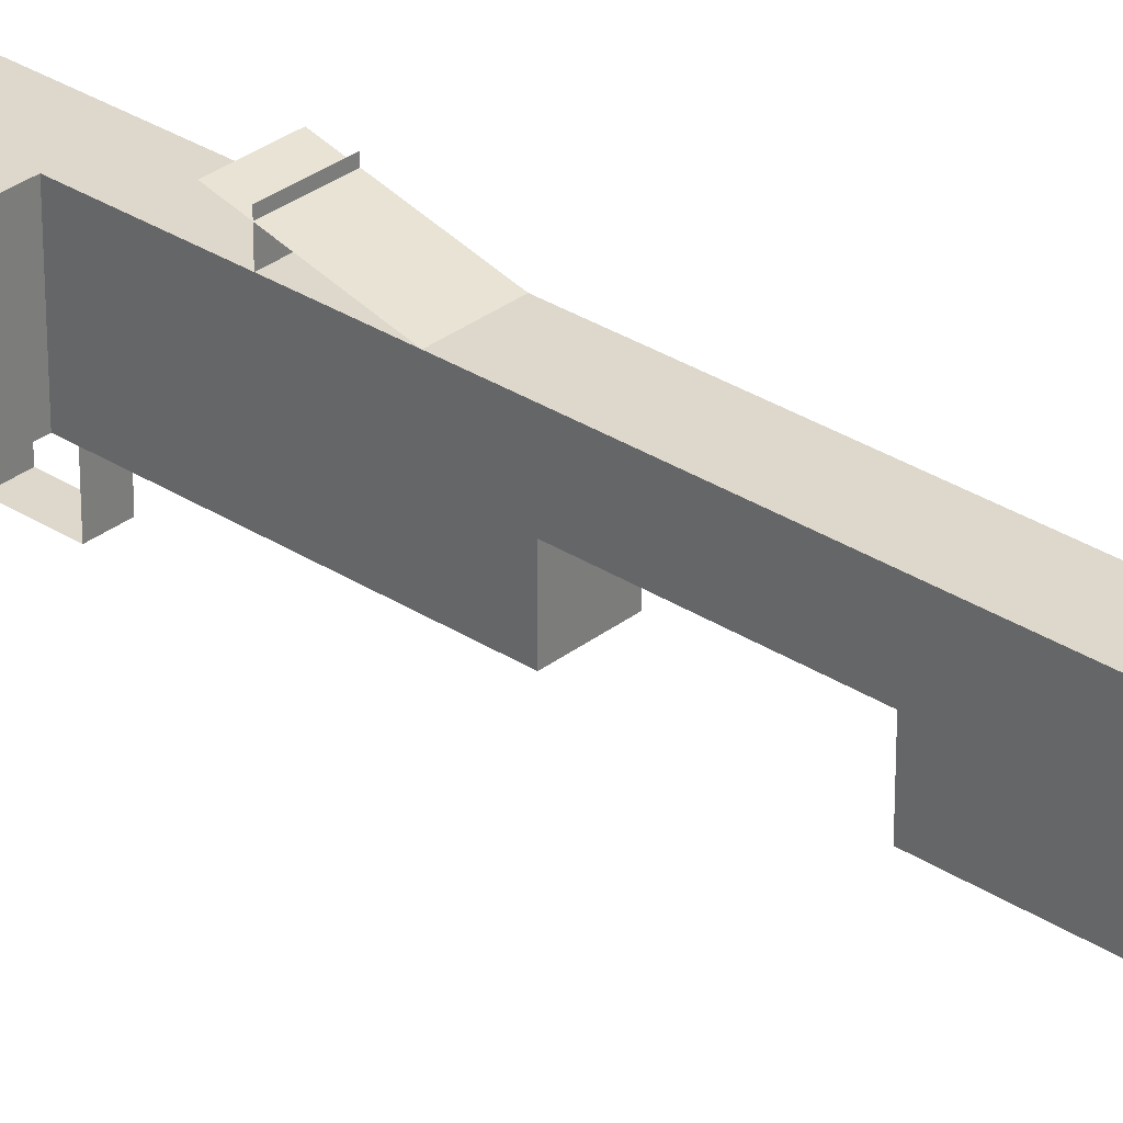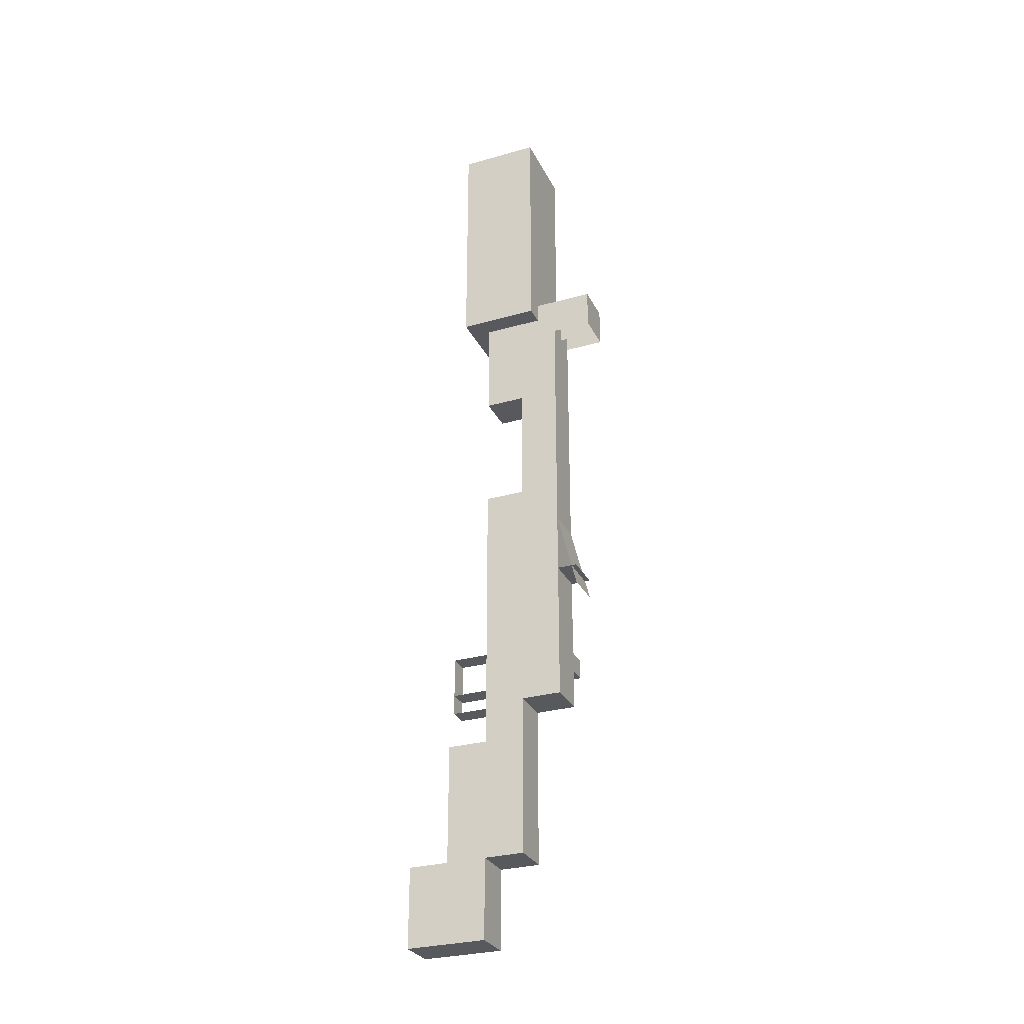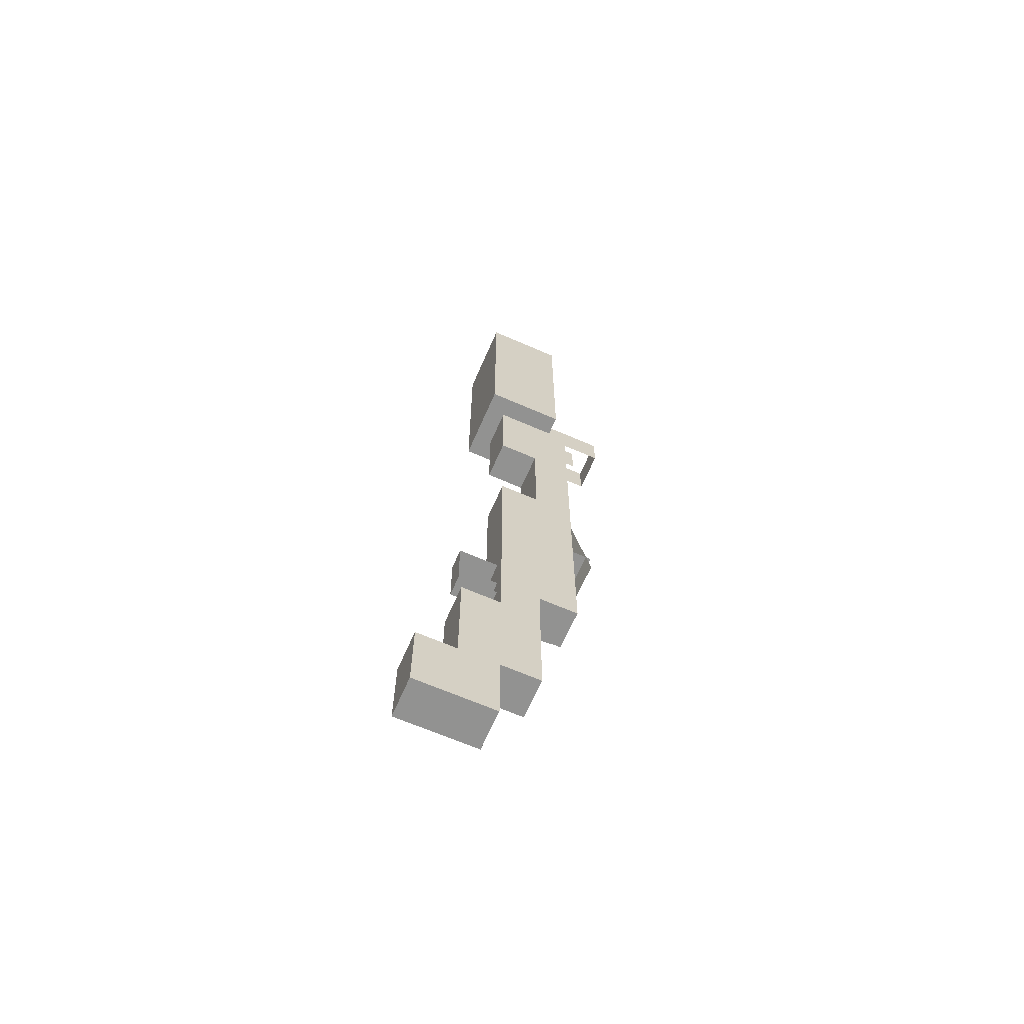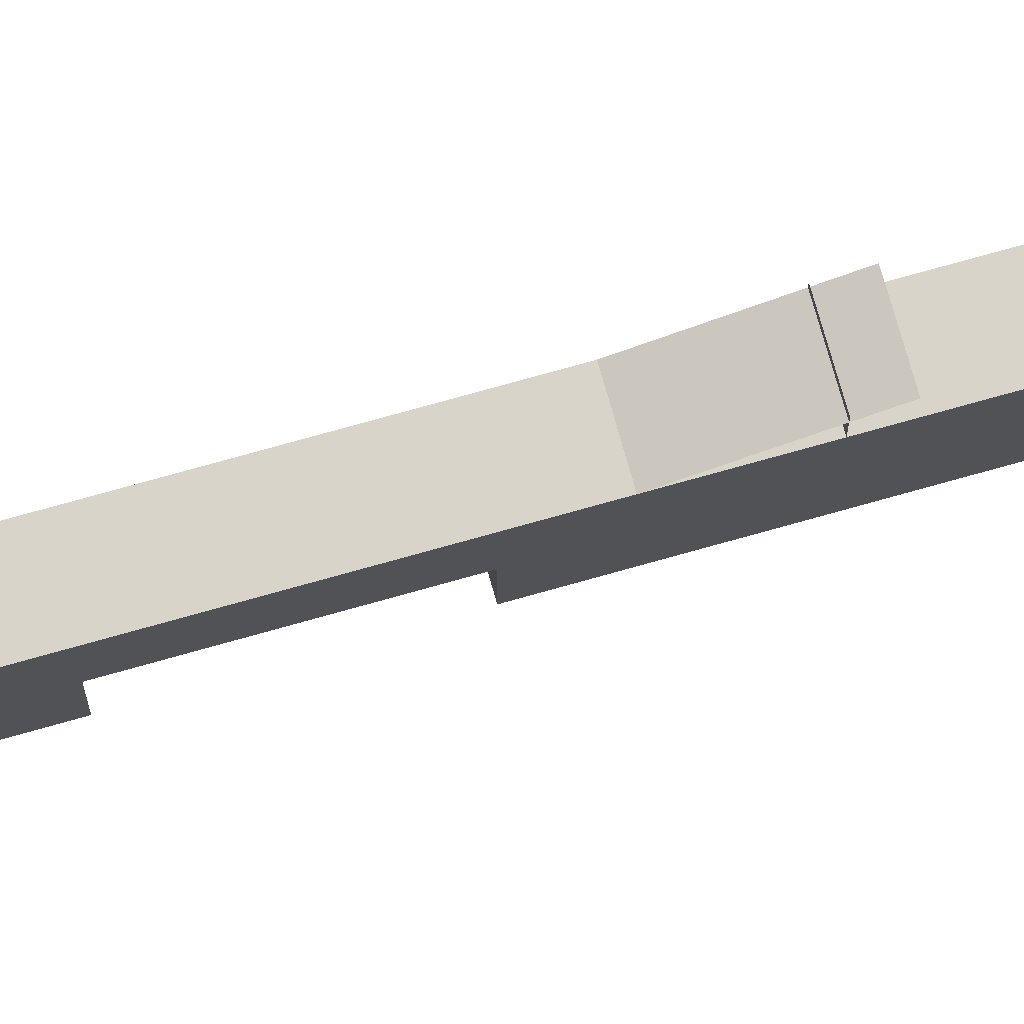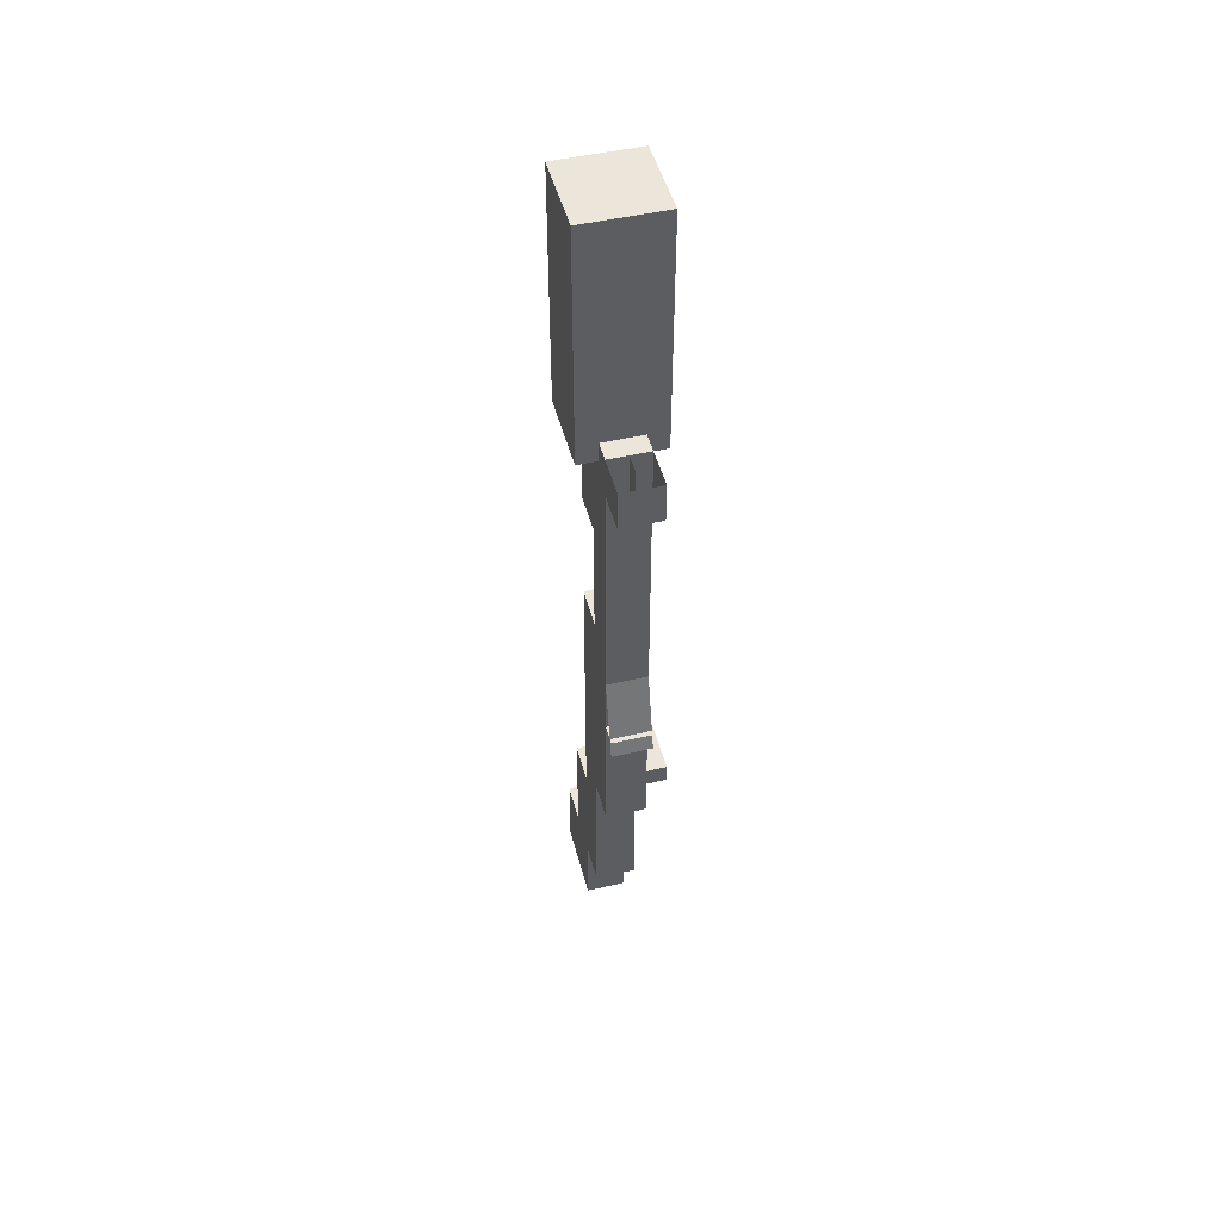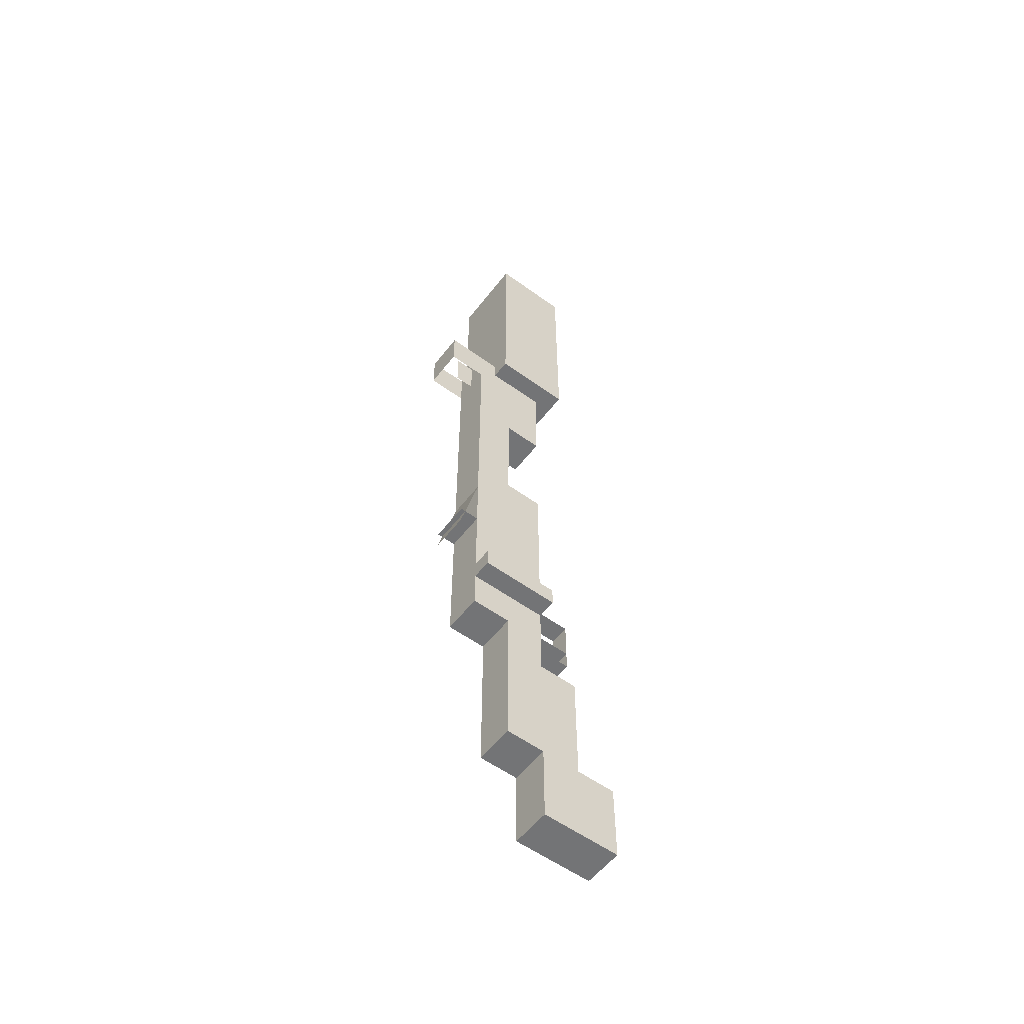
<metadata>
{"format":"obj","ext":"obj","renderer":"f3d","projection":"perspective","resolution":1024,"background":"white","views":[{"elev":31.4,"azim":132.5,"up":"+Z"},{"elev":-29.6,"azim":-67.4,"up":"+Y"},{"elev":-66.3,"azim":-113.6,"up":"+Y"},{"elev":74.9,"azim":-105.7,"up":"+Z"},{"elev":48.1,"azim":-14.5,"up":"+Y"},{"elev":-56.2,"azim":52.8,"up":"+Y"}]}
</metadata>
<code>
v 0.03125 0.0625 0
v 0.03125 0.0625 -0.125
v 0.03125 -0.0625 -0.125
v 0.03125 -0.0625 0
v 0.03125 0.0625 -0.125
v -0.03125 0.0625 -0.125
v -0.03125 -0.0625 -0.125
v 0.03125 -0.0625 -0.125
v -0.03125 0.0625 -0.125
v -0.03125 0.0625 0
v -0.03125 -0.0625 0
v -0.03125 -0.0625 -0.125
v -0.03125 -0.0625 0
v 0.03125 -0.0625 0
v 0.03125 -0.0625 -0.125
v -0.03125 -0.0625 -0.125
v -0.03125 0.0625 0
v 0.03125 0.0625 0
v 0.03125 -0.0625 0
v -0.03125 -0.0625 0
v 0.03125 0.0625 -0.125
v -0.03125 0.0625 -0.125
v 0.03125 0.25 0.0625
v 0.03125 0.25 -0.0625
v 0.03125 0.0625 -0.0625
v 0.03125 0.0625 0.0625
v 0.03125 0.25 -0.0625
v -0.03125 0.25 -0.0625
v -0.03125 0.0625 -0.0625
v 0.03125 0.0625 -0.0625
v -0.03125 0.25 -0.0625
v -0.03125 0.25 0.0625
v -0.03125 0.0625 0.0625
v -0.03125 0.0625 -0.0625
v -0.03125 0.0625 0.0625
v 0.03125 0.0625 0.0625
v 0.03125 0.0625 -0.0625
v -0.03125 0.0625 -0.0625
v -0.03125 0.25 0.0625
v 0.03125 0.25 0.0625
v 0.03125 0.0625 0.0625
v -0.03125 0.0625 0.0625
v 0.03125 0.25 -0.0625
v -0.03125 0.25 -0.0625
v 0.03125 0.6875 0.0625
v 0.03125 0.6875 0
v 0.03125 0.25 0
v 0.03125 0.25 0.0625
v 0.03125 0.6875 0
v -0.03125 0.6875 0
v -0.03125 0.25 0
v 0.03125 0.25 0
v -0.03125 0.6875 0
v -0.03125 0.6875 0.0625
v -0.03125 0.25 0.0625
v -0.03125 0.25 0
v -0.03125 0.25 0.0625
v 0.03125 0.25 0.0625
v 0.03125 0.25 0
v -0.03125 0.25 0
v -0.03125 0.6875 0.0625
v 0.03125 0.6875 0.0625
v 0.03125 0.25 0.0625
v -0.03125 0.25 0.0625
v 0.03125 0.6875 0
v -0.03125 0.6875 0
v 0.03125 0.625 0.125
v 0.03125 0.625 0.0625
v 0.03125 0.5 0.0625
v 0.03125 0.5 0.125
v -0.03125 0.625 0.0625
v -0.03125 0.625 0.125
v -0.03125 0.5 0.125
v -0.03125 0.5 0.0625
v 0.03125 0.75 0.125
v 0.03125 0.75 0.0625
v 0.03125 0.625 0.0625
v 0.03125 0.625 0.125
v 0.03125 0.75 0.0625
v -0.03125 0.75 0.0625
v -0.03125 0.625 0.0625
v 0.03125 0.625 0.0625
v -0.03125 0.75 0.0625
v -0.03125 0.75 0.125
v -0.03125 0.625 0.125
v -0.03125 0.625 0.0625
v -0.03125 0.75 0.125
v 0.03125 0.75 0.125
v 0.03125 0.625 0.125
v -0.03125 0.625 0.125
v 0.03125 0.875 0.125
v 0.03125 0.875 0.0625
v 0.03125 0.8125 0.0625
v 0.03125 0.8125 0.125
v 0.03125 0.875 0.0625
v -0.03125 0.875 0.0625
v -0.03125 0.8125 0.0625
v 0.03125 0.8125 0.0625
v -0.03125 0.875 0.0625
v -0.03125 0.875 0.125
v -0.03125 0.8125 0.125
v -0.03125 0.8125 0.0625
v 0.03125 1.062 0.0625
v 0.03125 1.062 0
v 0.03125 0.9375 0
v 0.03125 0.9375 0.0625
v 0.03125 1.062 0
v -0.03125 1.062 0
v -0.03125 0.9375 0
v 0.03125 0.9375 0
v -0.03125 1.062 0
v -0.03125 1.062 0.0625
v -0.03125 0.9375 0.0625
v -0.03125 0.9375 0
v -0.03125 1.062 0.0625
v 0.03125 1.062 0.0625
v 0.03125 0.9375 0.0625
v -0.03125 0.9375 0.0625
v -0.01562 0.3438 0
v 0.01562 0.3438 0
v 0.01562 0.3438 -0.0625
v -0.01562 0.3438 -0.0625
v 0.01562 0.4062 -0.0625
v -0.01562 0.4062 -0.0625
v -0.01562 0.3125 -0.0625
v 0.01562 0.3125 -0.0625
v -0.01562 0.3125 0
v 0.01562 0.3125 0
v 0.01562 0.3125 -0.0625
v -0.01562 0.3125 -0.0625
v -0.01562 0.4062 0
v 0.01562 0.4062 0
v 0.01562 0.4062 -0.0625
v -0.01562 0.4062 -0.0625
v 0.03125 0.5 0.125
v 0.03125 0.5 0.0625
v 0.03125 0.3125 0.0625
v 0.03125 0.3125 0.125
v -0.03125 0.5 0.0625
v -0.03125 0.5 0.125
v -0.03125 0.3125 0.125
v -0.03125 0.3125 0.0625
v -0.03125 0.3125 0.125
v 0.03125 0.3125 0.125
v 0.03125 0.3125 0.0625
v -0.03125 0.3125 0.0625
v -0.03125 0.5 0.125
v 0.03125 0.5 0.125
v 0.03125 0.3125 0.125
v -0.03125 0.3125 0.125
v 0.0625 0.4062 0.125
v 0.0625 0.4062 0
v 0.0625 0.375 0
v 0.0625 0.375 0.125
v 0.0625 0.4062 0
v 0.03125 0.4062 0
v 0.03125 0.375 0
v 0.0625 0.375 0
v 0.03125 0.4062 0
v 0.03125 0.4062 0.125
v 0.03125 0.375 0.125
v 0.03125 0.375 0
v 0.03125 0.375 0.125
v 0.0625 0.375 0.125
v 0.0625 0.375 0
v 0.03125 0.375 0
v 0.03125 0.4062 0.125
v 0.0625 0.4062 0.125
v 0.0625 0.375 0.125
v 0.03125 0.375 0.125
v 0.0625 0.4062 0
v 0.03125 0.4062 0
v -0.03125 0.625 0.125
v 0.03125 0.625 0.125
v 0.03125 0.5 0.125
v -0.03125 0.5 0.125
v 0.03125 0.8125 0.125
v 0.03125 0.8125 0.0625
v 0.03125 0.75 0.0625
v 0.03125 0.75 0.125
v 0.03125 0.8125 0.0625
v -0.03125 0.8125 0.0625
v -0.03125 0.75 0.0625
v 0.03125 0.75 0.0625
v -0.03125 0.8125 0.0625
v -0.03125 0.8125 0.125
v -0.03125 0.75 0.125
v -0.03125 0.75 0.0625
v -0.03125 0.8125 0.125
v 0.03125 0.8125 0.125
v 0.03125 0.75 0.125
v -0.03125 0.75 0.125
v -0.03125 0.875 0.125
v 0.03125 0.875 0.125
v 0.03125 0.8125 0.125
v -0.03125 0.8125 0.125
v 0.03125 1.062 0.125
v 0.03125 1.062 0.0625
v 0.03125 0.875 0.0625
v 0.03125 0.875 0.125
v 0.03125 1.062 0.0625
v -0.03125 1.062 0.0625
v -0.03125 0.875 0.0625
v 0.03125 0.875 0.0625
v -0.03125 1.062 0.0625
v -0.03125 1.062 0.125
v -0.03125 0.875 0.125
v -0.03125 0.875 0.0625
v -0.03125 1.062 0.125
v 0.03125 1.062 0.125
v 0.03125 0.875 0.125
v -0.03125 0.875 0.125
v 0.03125 1.062 0.0625
v -0.03125 1.062 0.0625
v 0.03125 1.062 0.1875
v 0.03125 1.062 0.125
v 0.03125 1 0.125
v 0.03125 1 0.1875
v -0.03125 1.062 0.125
v -0.03125 1.062 0.1875
v -0.03125 1 0.1875
v -0.03125 1 0.125
v -0.03125 1.062 0.1875
v 0.03125 1.062 0.1875
v 0.03125 1 0.1875
v -0.03125 1 0.1875
v 0.03125 0.9375 0.0625
v 0.03125 0.9375 0
v 0.03125 0.875 0
v 0.03125 0.875 0.0625
v 0.03125 0.9375 0
v -0.03125 0.9375 0
v -0.03125 0.875 0
v 0.03125 0.875 0
v -0.03125 0.9375 0
v -0.03125 0.9375 0.0625
v -0.03125 0.875 0.0625
v -0.03125 0.875 0
v -0.03125 0.875 0.0625
v 0.03125 0.875 0.0625
v 0.03125 0.875 0
v -0.03125 0.875 0
v -0.03125 0.9375 0.0625
v 0.03125 0.9375 0.0625
v 0.03125 0.875 0.0625
v -0.03125 0.875 0.0625
v -0.03125 0.625 0.125
v 0.03125 0.625 0.125
v 0.03125 0.5 0.1562
v -0.03125 0.5 0.1562
v -0.03125 0.5312 0.1562
v 0.03125 0.5312 0.1562
v 0.03125 0.5312 0.125
v -0.03125 0.5312 0.125
v 0 1.062 0.1562
v 0 1.062 0.125
v 0 1 0.125
v 0 1 0.1562
v 0.03125 1.375 0.0625
v 0.03125 1.375 0
v 0.03125 1.062 0
v 0.03125 1.062 0.0625
v 0.03125 1.375 0
v -0.03125 1.375 0
v -0.03125 1.062 0
v 0.03125 1.062 0
v -0.03125 1.375 0
v -0.03125 1.375 0.0625
v -0.03125 1.062 0.0625
v -0.03125 1.062 0
v -0.03125 1.375 0.0625
v 0.03125 1.375 0.0625
v 0.03125 1.062 0.0625
v -0.03125 1.062 0.0625
v 0.03125 1.375 0
v -0.03125 1.375 0
v 0.03125 1.375 0
v -0.03125 1.375 0
v -0.03125 1.062 0
v 0.03125 1.062 0
v -0.03125 1.375 0
v -0.03125 1.375 0.0625
v -0.03125 1.062 0.0625
v -0.03125 1.062 0
v -0.03125 1.375 0.0625
v 0.03125 1.375 0.0625
v 0.03125 1.062 0.0625
v -0.03125 1.062 0.0625
v 0.03125 1.375 0.0625
v 0.03125 1.375 0
v 0.03125 1.062 0
v 0.03125 1.062 0.0625
v 0.03125 1.375 0.0625
v -0.03125 1.375 0.0625
v -0.03125 1.375 0
v 0.03125 1.375 0
v -0.03125 1.062 0.0625
v 0.03125 1.062 0.0625
v 0.03125 1.062 0
v -0.03125 1.062 0
v -0.025 1.369 0.05625
v 0.025 1.369 0.05625
v 0.025 1.069 0.05625
v -0.025 1.069 0.05625
v 0.025 1.369 0.05625
v 0.025 1.369 0.00625
v 0.025 1.069 0.00625
v 0.025 1.069 0.05625
v 0.025 1.369 0.00625
v -0.025 1.369 0.00625
v -0.025 1.069 0.00625
v 0.025 1.069 0.00625
v -0.025 1.369 0.00625
v -0.025 1.369 0.05625
v -0.025 1.069 0.05625
v -0.025 1.069 0.00625
v -0.025 1.369 0.00625
v 0.025 1.369 0.00625
v 0.025 1.369 0.05625
v -0.025 1.369 0.05625
v 0.025 1.069 0.05625
v 0.025 1.069 0.00625
v -0.025 1.069 0.00625
v -0.025 1.069 0.05625
v -0.0625 1.406 0.09375
v 0.0625 1.406 0.09375
v 0.0625 1.031 0.09375
v -0.0625 1.031 0.09375
v 0.0625 1.406 0.09375
v 0.0625 1.406 -0.03125
v 0.0625 1.031 -0.03125
v 0.0625 1.031 0.09375
v 0.0625 1.406 -0.03125
v -0.0625 1.406 -0.03125
v -0.0625 1.031 -0.03125
v 0.0625 1.031 -0.03125
v -0.0625 1.406 -0.03125
v -0.0625 1.406 0.09375
v -0.0625 1.031 0.09375
v -0.0625 1.031 -0.03125
v -0.0625 1.406 -0.03125
v 0.0625 1.406 -0.03125
v 0.0625 1.406 0.09375
v -0.0625 1.406 0.09375
v 0.0625 1.031 0.09375
v -0.0625 1.031 0.09375
v 0.0625 1.031 -0.03125
v -0.0625 1.031 -0.03125
g Hilt
f 4 3 2 1
f 8 7 6 5
f 12 11 10 9
f 16 15 14 13
f 20 19 18 17
f 21 22 17 18
f 26 25 24 23
f 30 29 28 27
f 34 33 32 31
f 38 37 36 35
f 42 41 40 39
f 43 44 39 40
f 48 47 46 45
f 52 51 50 49
f 56 55 54 53
f 60 59 58 57
f 64 63 62 61
f 65 66 61 62
f 70 69 68 67
f 74 73 72 71
f 78 77 76 75
f 82 81 80 79
f 86 85 84 83
f 90 89 88 87
f 94 93 92 91
f 98 97 96 95
f 102 101 100 99
f 106 105 104 103
f 110 109 108 107
f 114 113 112 111
f 118 117 116 115
g HiltNoTint
f 122 121 120 119
f 119 120 121 122
f 126 125 124 123
f 130 129 128 127
f 133 134 131 132
f 123 124 125 126
f 127 128 129 130
f 132 131 134 133
f 138 137 136 135
f 142 141 140 139
f 146 145 144 143
f 150 149 148 147
f 154 153 152 151
f 158 157 156 155
f 162 161 160 159
f 166 165 164 163
f 170 169 168 167
f 171 172 167 168
f 176 175 174 173
f 180 179 178 177
f 184 183 182 181
f 188 187 186 185
f 192 191 190 189
f 196 195 194 193
f 200 199 198 197
f 204 203 202 201
f 208 207 206 205
f 212 211 210 209
f 213 214 209 210
f 218 217 216 215
f 222 221 220 219
f 226 225 224 223
f 215 216 217 218
f 219 220 221 222
f 223 224 225 226
f 230 229 228 227
f 234 233 232 231
f 238 237 236 235
f 242 241 240 239
f 246 245 244 243
f 250 249 248 247
f 254 253 252 251
f 247 248 249 250
f 251 252 253 254
f 258 257 256 255
f 255 256 257 258
g BladeOff
f 262 261 260 259
f 266 265 264 263
f 270 269 268 267
f 274 273 272 271
f 275 276 271 272
g BladeMid
f 279 280 277 278
f 283 284 281 282
f 287 288 285 286
f 291 292 289 290
f 295 296 293 294
f 299 300 297 298
g BladeIn
f 303 302 301 304
f 307 306 305 308
f 311 310 309 312
f 315 314 313 316
f 319 318 317 320
f 323 322 321 324
g BladeOut
f 327 326 325 328
f 331 330 329 332
f 335 334 333 336
f 339 338 337 340
f 343 342 341 344
f 346 348 347 345

</code>
